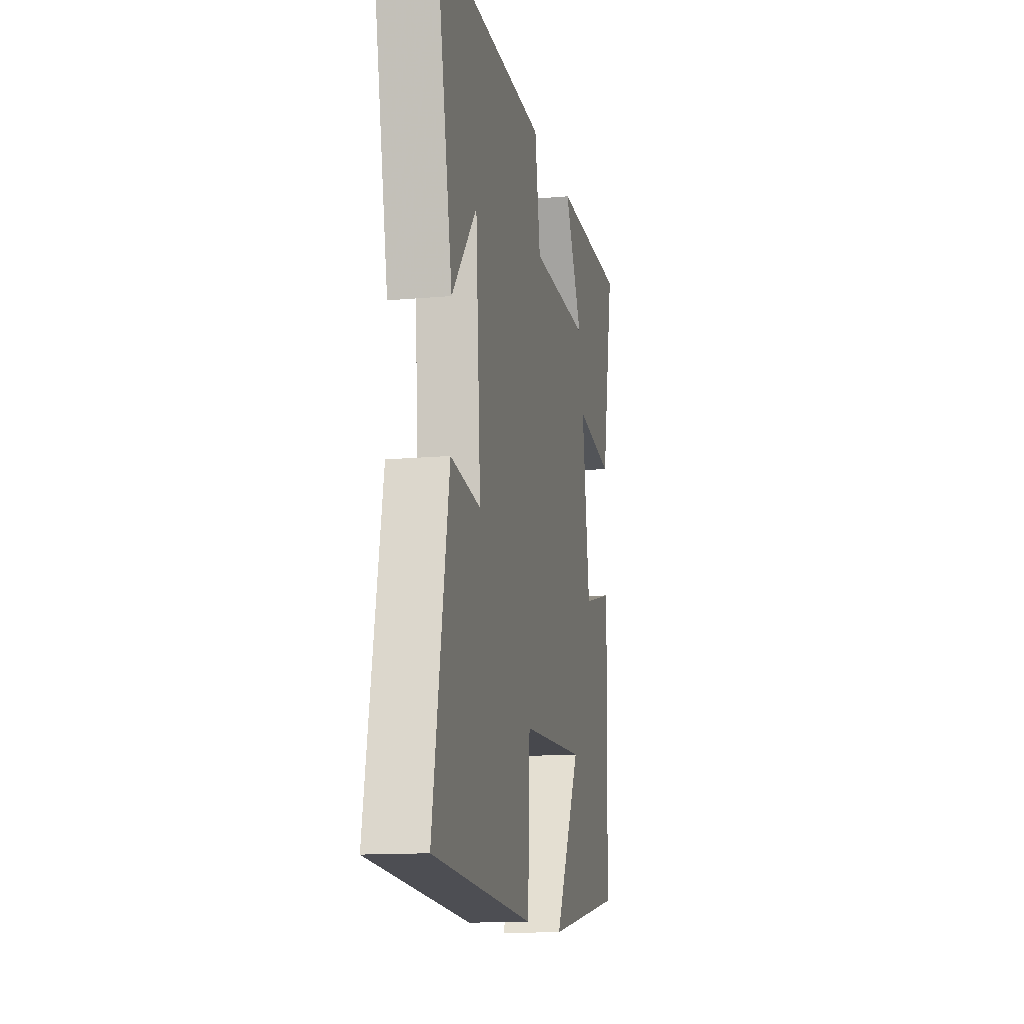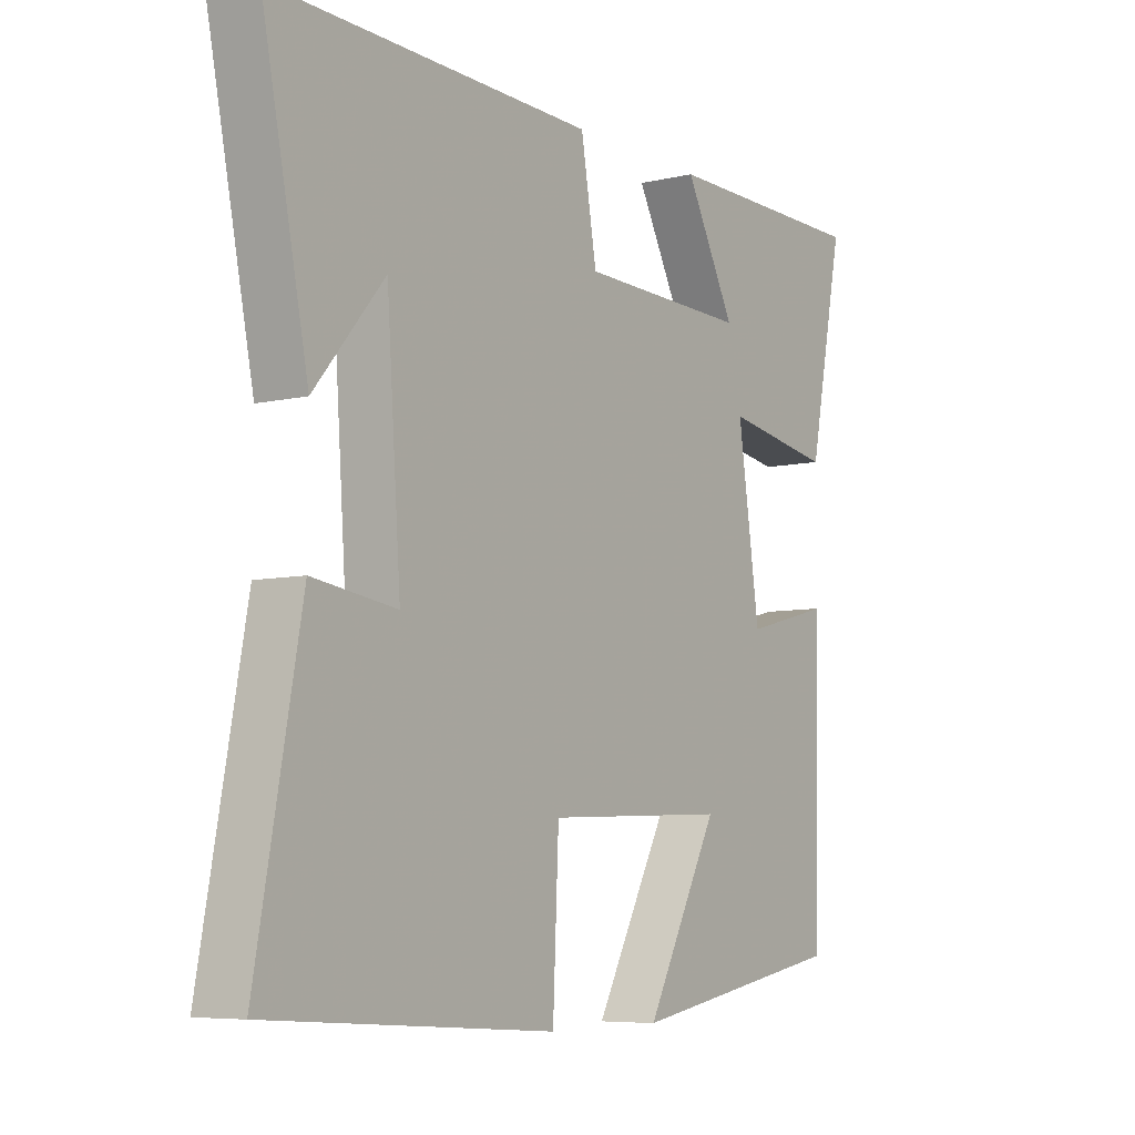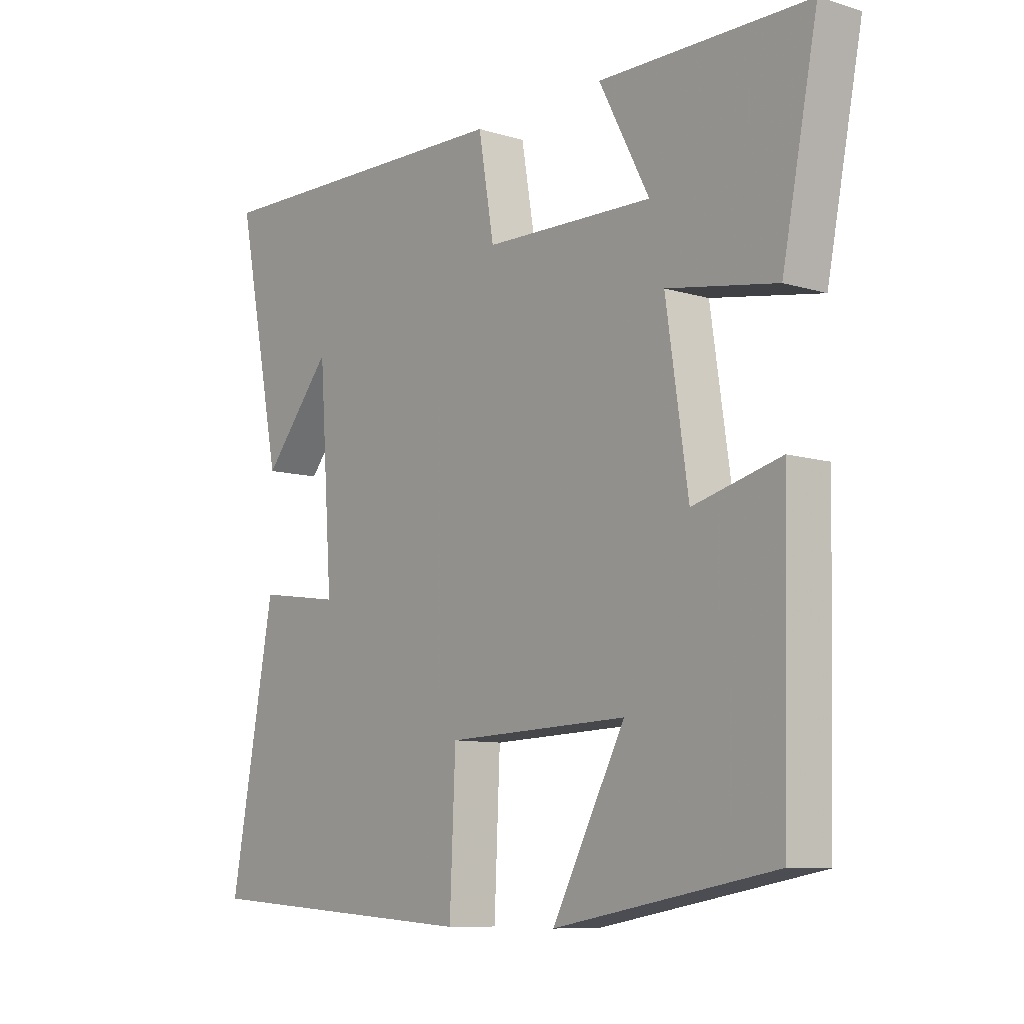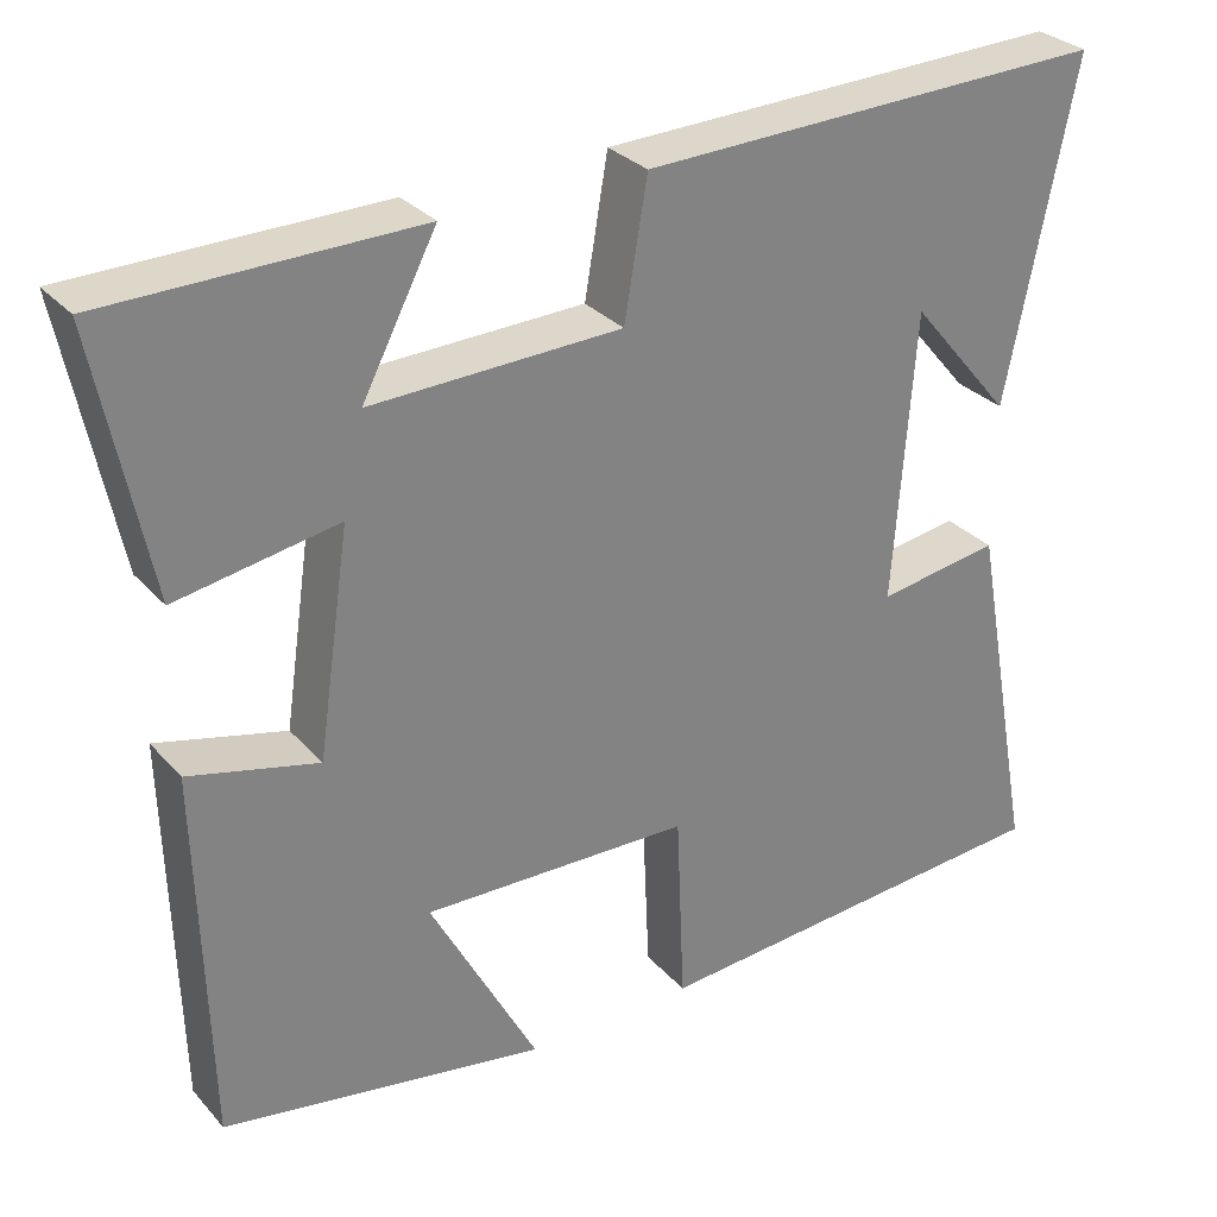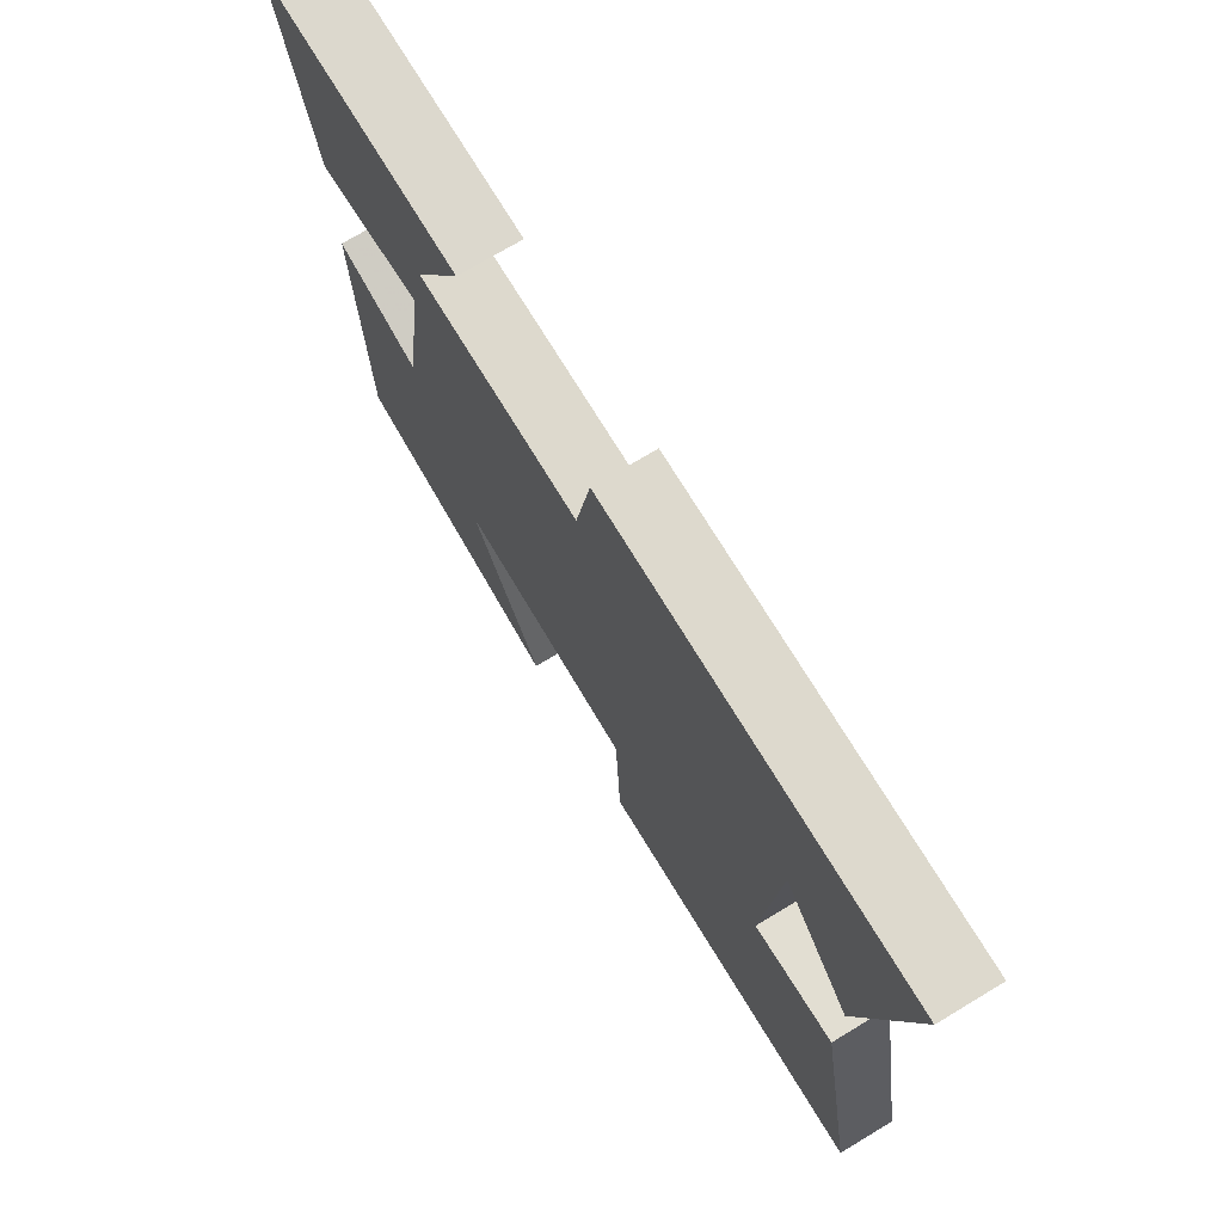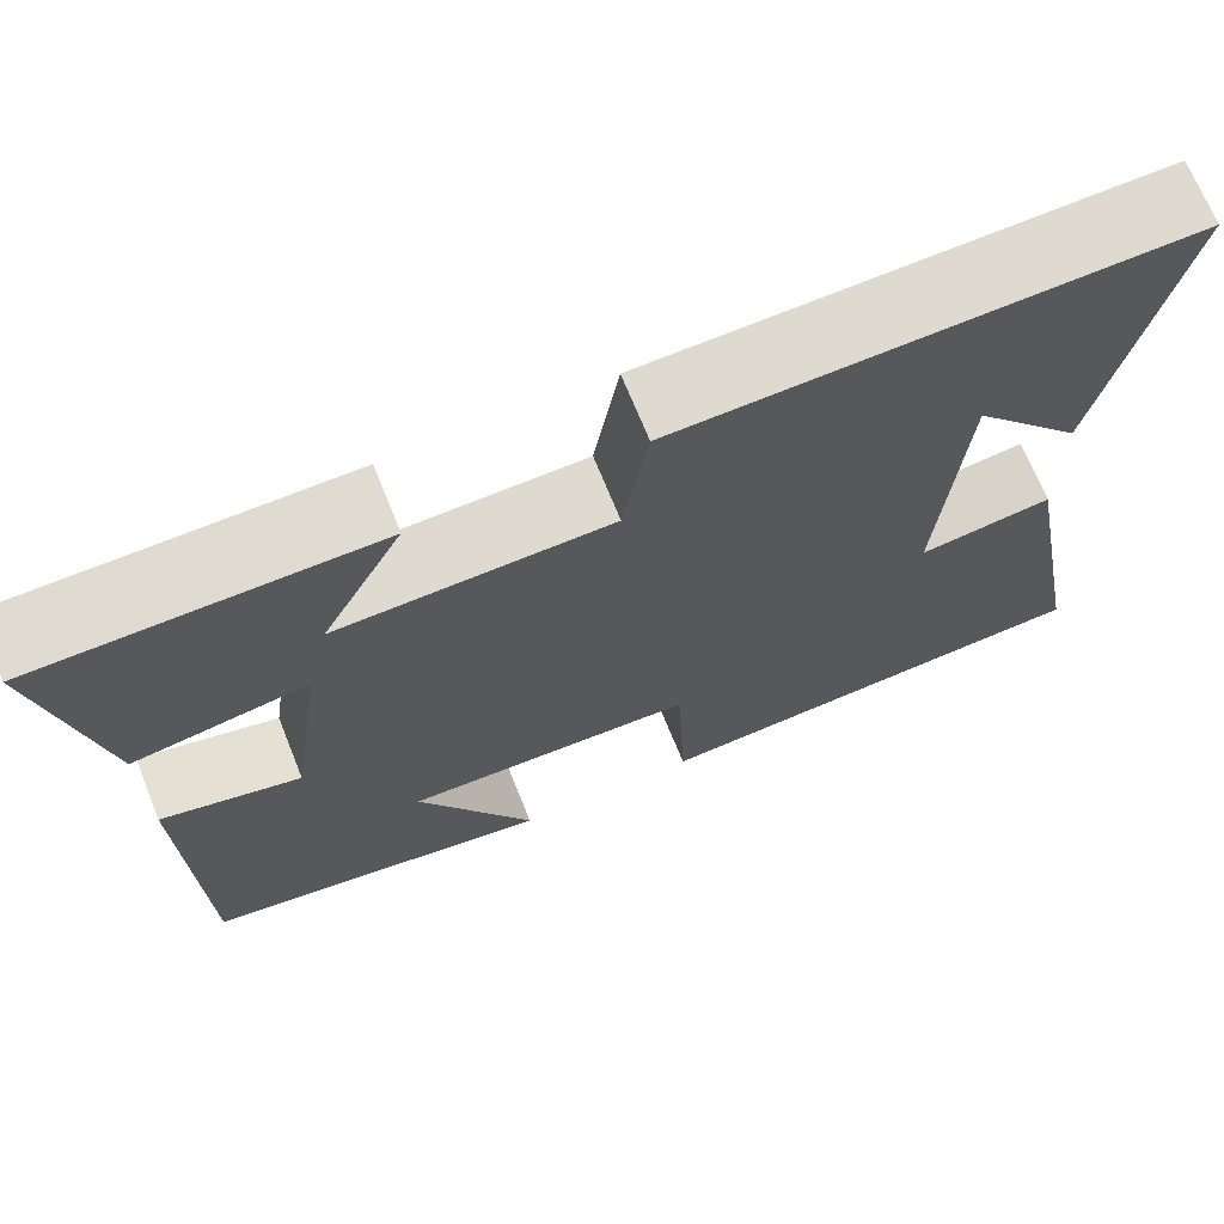
<metadata>
{"format":"obj","ext":"obj","renderer":"f3d","projection":"perspective","resolution":1024,"background":"white","views":[{"elev":-13.5,"azim":-78.5,"up":"+Z"},{"elev":-6.7,"azim":-55.5,"up":"+Z"},{"elev":-9.2,"azim":51.2,"up":"+Z"},{"elev":30.1,"azim":146.6,"up":"+Z"},{"elev":73.1,"azim":-121.0,"up":"+Z"},{"elev":69.6,"azim":158.1,"up":"+Z"}]}
</metadata>
<code>
v 0.489 0.07 -0.434
v 0.111 0.07 -0.5
v 0.237 0.07 -0.263
v -0.077 0.07 -0.273
v -0.087 0.07 -0.5
v -0.577 0.07 -0.466
v -0.5 0.07 -0.05
v -0.356 0.07 -0.071
v -0.38 0.07 0.267
v -0.5 0.07 0.124
v -0.579 0.07 0.515
v -0.031 0.07 0.5
v -0.004 0.07 0.342
v 0.288 0.07 0.334
v 0.201 0.07 0.5
v 0.561 0.07 0.496
v 0.5 0.07 0.19
v 0.312 0.07 0.222
v 0.35 0.07 -0.036
v 0.5 0.07 0.002
v 0.489 0 -0.434
v 0.111 0 -0.5
v 0.237 0 -0.263
v -0.077 0 -0.273
v -0.087 0 -0.5
v -0.577 0 -0.466
v -0.5 0 -0.05
v -0.356 0 -0.071
v -0.38 0 0.267
v -0.5 0 0.124
v -0.579 0 0.515
v -0.031 0 0.5
v -0.004 0 0.342
v 0.288 0 0.334
v 0.201 0 0.5
v 0.561 0 0.496
v 0.5 0 0.19
v 0.312 0 0.222
v 0.35 0 -0.036
v 0.5 0 0.002
f 19 20 1
f 16 17 18
f 14 15 16
f 14 16 18
f 13 14 18 19
f 11 12 13
f 9 10 11
f 9 11 13 19
f 5 6 7 8
f 4 5 8 9
f 3 4 9 19
f 1 2 3
f 1 3 19
f 21 40 39
f 38 37 36
f 36 35 34
f 38 36 34
f 39 38 34 33
f 33 32 31
f 31 30 29
f 39 33 31 29
f 28 27 26 25
f 29 28 25 24
f 39 29 24 23
f 23 22 21
f 39 23 21
f 1 21 22 2
f 2 22 23 3
f 3 23 24 4
f 4 24 25 5
f 5 25 26 6
f 6 26 27 7
f 7 27 28 8
f 8 28 29 9
f 9 29 30 10
f 10 30 31 11
f 11 31 32 12
f 12 32 33 13
f 13 33 34 14
f 14 34 35 15
f 15 35 36 16
f 16 36 37 17
f 17 37 38 18
f 18 38 39 19
f 19 39 40 20
f 20 40 21 1

</code>
